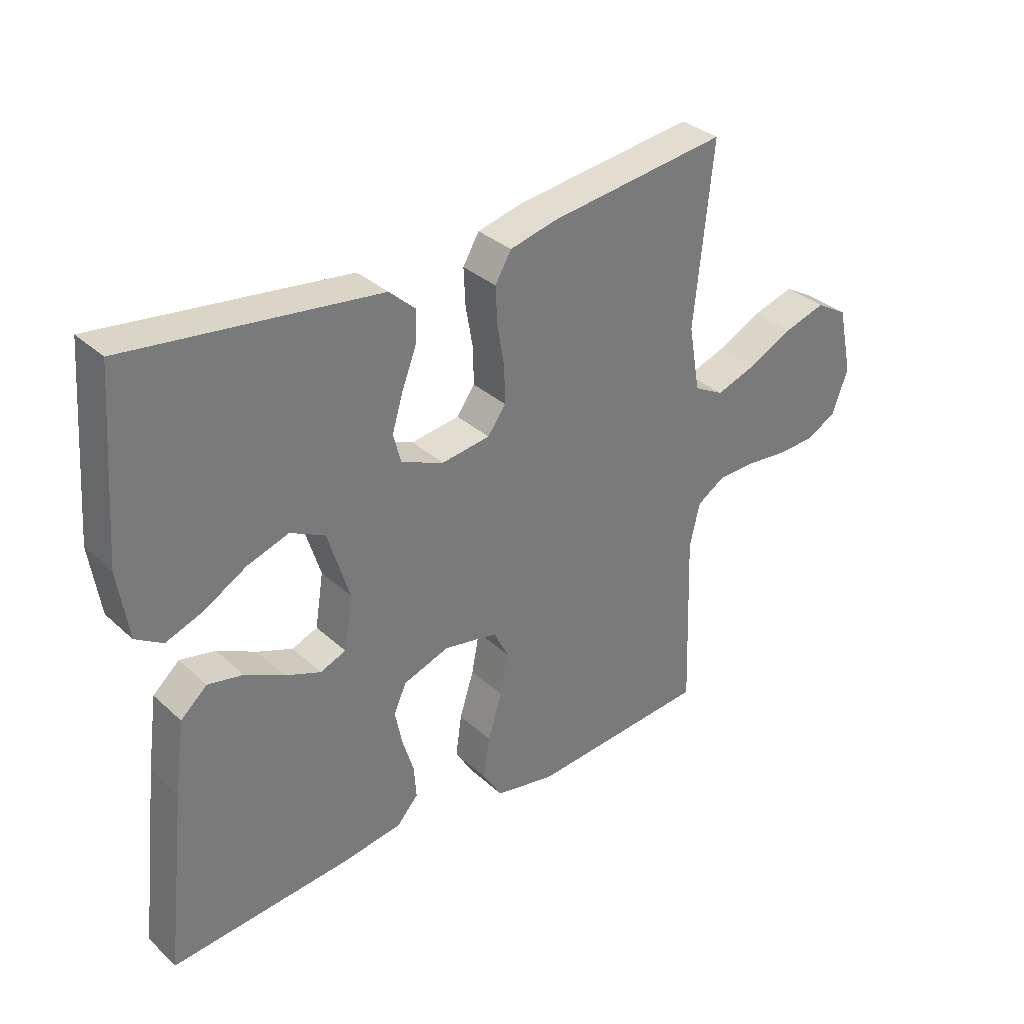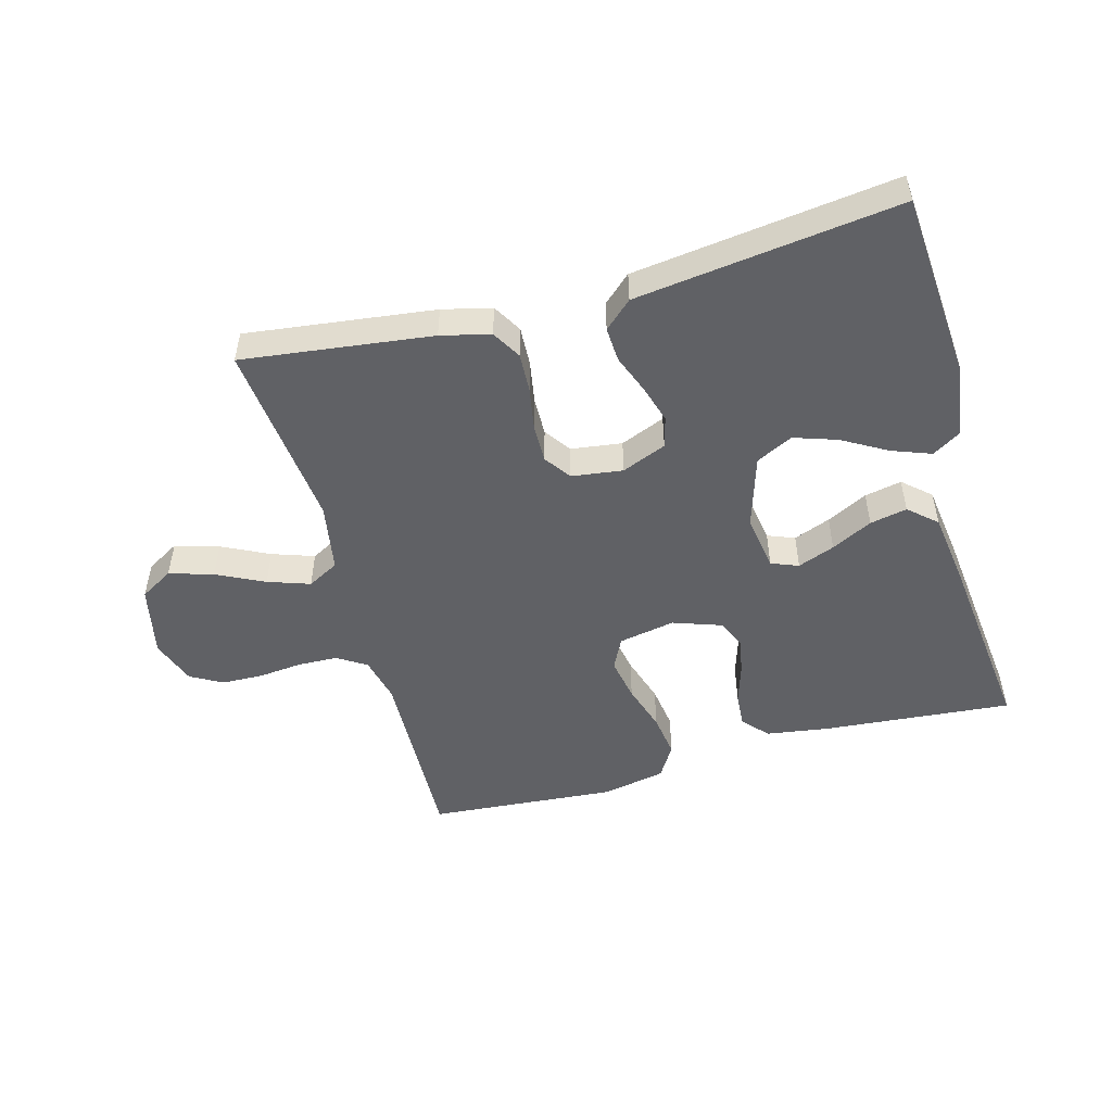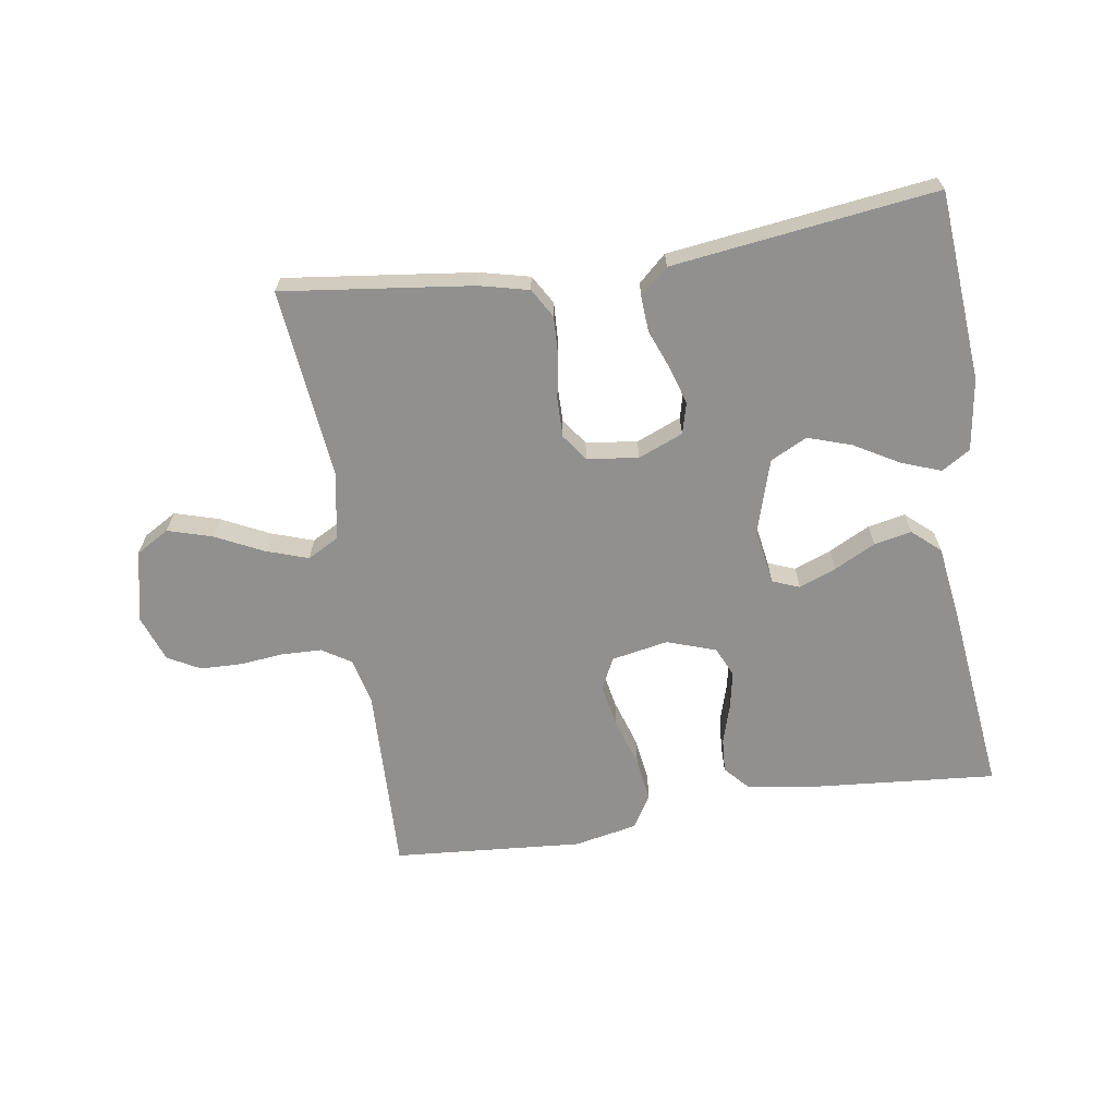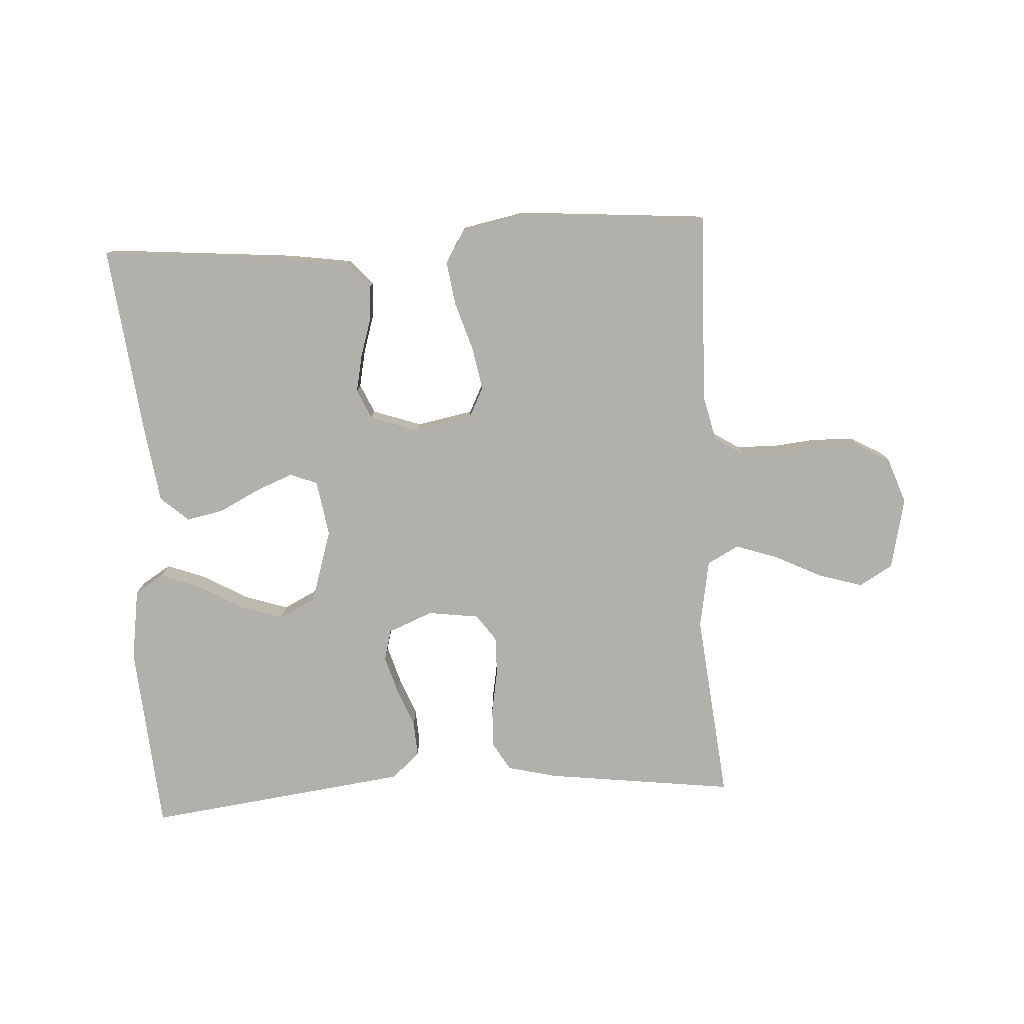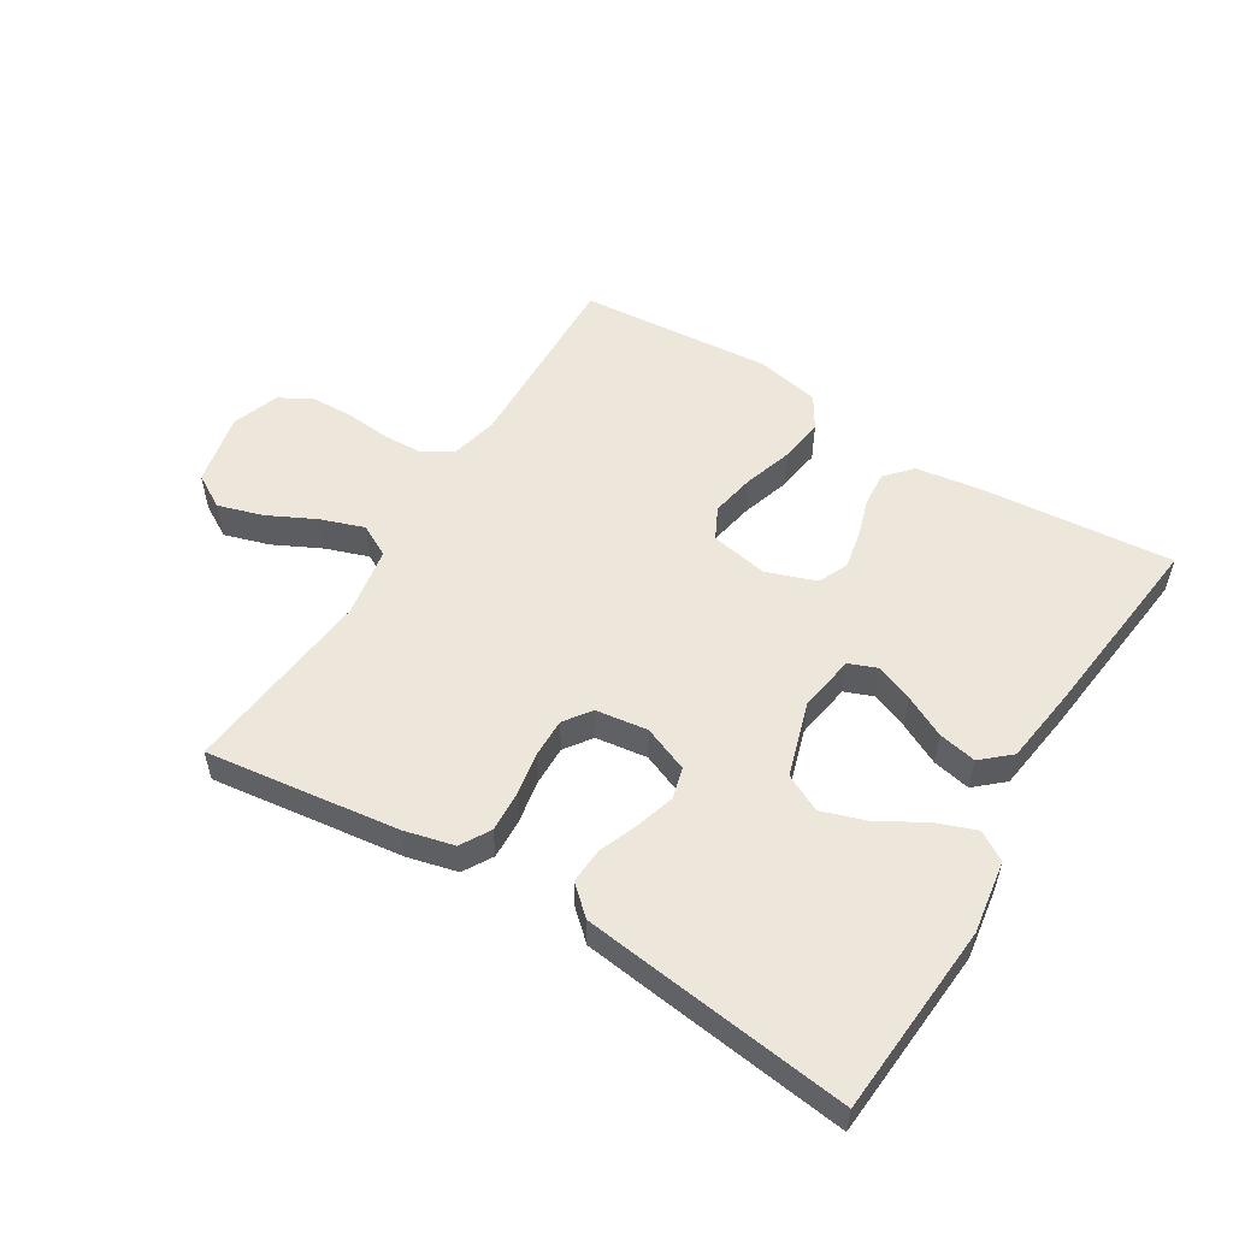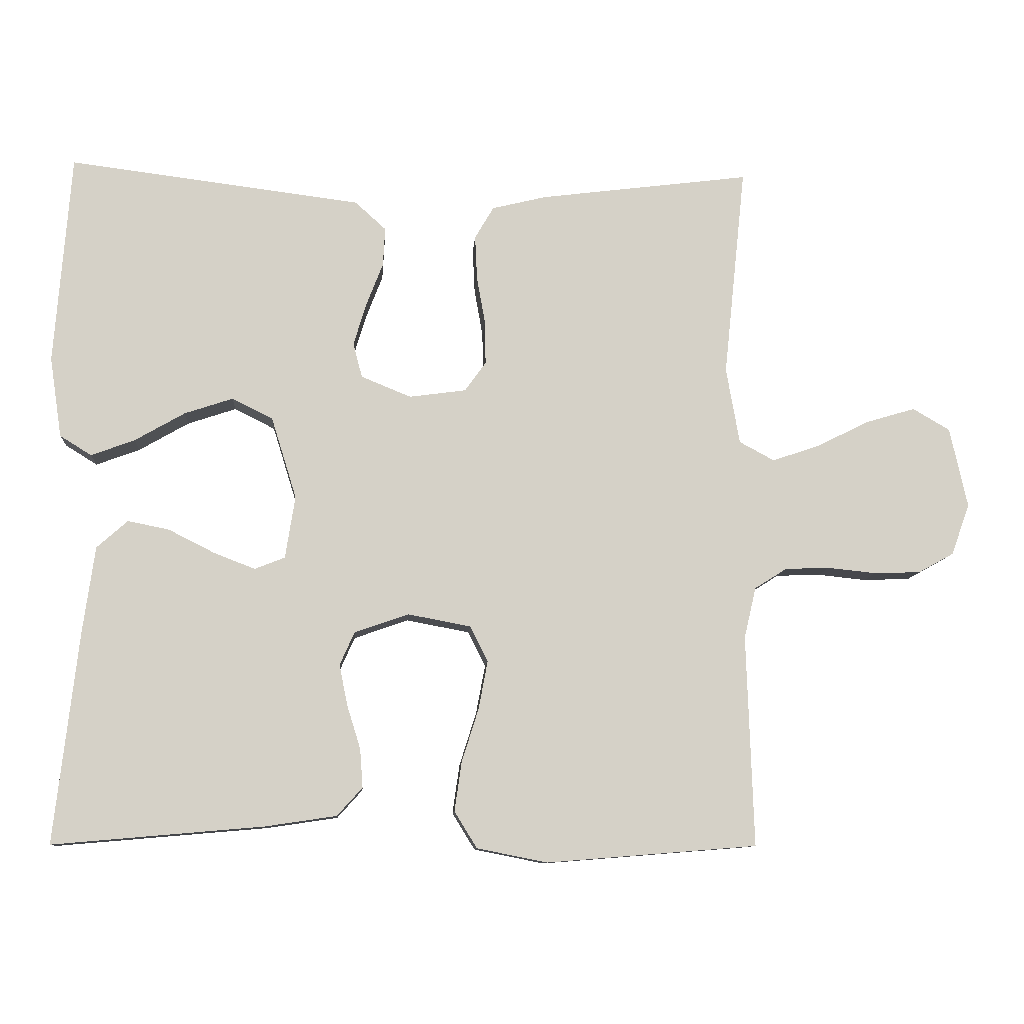
<metadata>
{"format":"obj","ext":"obj","renderer":"f3d","projection":"perspective","resolution":1024,"background":"white","views":[{"elev":33.5,"azim":140.7,"up":"+Z"},{"elev":-50.4,"azim":15.4,"up":"+Y"},{"elev":-65.7,"azim":8.9,"up":"+Y"},{"elev":-78.4,"azim":-176.7,"up":"+Y"},{"elev":53.7,"azim":31.5,"up":"+Y"},{"elev":-10.0,"azim":176.1,"up":"+Z"}]}
</metadata>
<code>
v 0.5 0.07 -0.5
v 0.2 0.07 -0.474
v 0.099 0.07 -0.459
v 0.063 0.07 -0.419
v 0.067 0.07 -0.364
v 0.086 0.07 -0.303
v 0.098 0.07 -0.244
v 0.077 0.07 -0.197
v 0 0.07 -0.17
v -0.09 0.07 -0.187
v -0.115 0.07 -0.237
v -0.102 0.07 -0.306
v -0.078 0.07 -0.382
v -0.068 0.07 -0.452
v -0.1 0.07 -0.504
v -0.2 0.07 -0.524
v -0.5 0.07 -0.5
v -0.49 0.07 -0.2
v -0.507 0.07 -0.127
v -0.553 0.07 -0.098
v -0.616 0.07 -0.096
v -0.685 0.07 -0.103
v -0.751 0.07 -0.101
v -0.802 0.07 -0.073
v -0.828 0.07 0
v -0.803 0.07 0.114
v -0.75 0.07 0.145
v -0.68 0.07 0.124
v -0.605 0.07 0.087
v -0.538 0.07 0.064
v -0.488 0.07 0.091
v -0.469 0.07 0.2
v -0.5 0.07 0.5
v -0.2 0.07 0.462
v -0.122 0.07 0.443
v -0.095 0.07 0.397
v -0.098 0.07 0.334
v -0.11 0.07 0.266
v -0.111 0.07 0.205
v -0.081 0.07 0.163
v 0 0.07 0.152
v 0.071 0.07 0.181
v 0.084 0.07 0.23
v 0.066 0.07 0.29
v 0.042 0.07 0.352
v 0.039 0.07 0.407
v 0.083 0.07 0.447
v 0.2 0.07 0.462
v 0.5 0.07 0.5
v 0.523 0.07 0.2
v 0.506 0.07 0.086
v 0.461 0.07 0.058
v 0.399 0.07 0.081
v 0.328 0.07 0.122
v 0.259 0.07 0.145
v 0.201 0.07 0.116
v 0.165 0.07 0
v 0.179 0.07 -0.089
v 0.222 0.07 -0.106
v 0.281 0.07 -0.083
v 0.346 0.07 -0.05
v 0.405 0.07 -0.038
v 0.449 0.07 -0.077
v 0.466 0.07 -0.2
v 0.5 0 -0.5
v 0.2 0 -0.474
v 0.099 0 -0.459
v 0.063 0 -0.419
v 0.067 0 -0.364
v 0.086 0 -0.303
v 0.098 0 -0.244
v 0.077 0 -0.197
v 0 0 -0.17
v -0.09 0 -0.187
v -0.115 0 -0.237
v -0.102 0 -0.306
v -0.078 0 -0.382
v -0.068 0 -0.452
v -0.1 0 -0.504
v -0.2 0 -0.524
v -0.5 0 -0.5
v -0.49 0 -0.2
v -0.507 0 -0.127
v -0.553 0 -0.098
v -0.616 0 -0.096
v -0.685 0 -0.103
v -0.751 0 -0.101
v -0.802 0 -0.073
v -0.828 0 0
v -0.803 0 0.114
v -0.75 0 0.145
v -0.68 0 0.124
v -0.605 0 0.087
v -0.538 0 0.064
v -0.488 0 0.091
v -0.469 0 0.2
v -0.5 0 0.5
v -0.2 0 0.462
v -0.122 0 0.443
v -0.095 0 0.397
v -0.098 0 0.334
v -0.11 0 0.266
v -0.111 0 0.205
v -0.081 0 0.163
v 0 0 0.152
v 0.071 0 0.181
v 0.084 0 0.23
v 0.066 0 0.29
v 0.042 0 0.352
v 0.039 0 0.407
v 0.083 0 0.447
v 0.2 0 0.462
v 0.5 0 0.5
v 0.523 0 0.2
v 0.506 0 0.086
v 0.461 0 0.058
v 0.399 0 0.081
v 0.328 0 0.122
v 0.259 0 0.145
v 0.201 0 0.116
v 0.165 0 0
v 0.179 0 -0.089
v 0.222 0 -0.106
v 0.281 0 -0.083
v 0.346 0 -0.05
v 0.405 0 -0.038
v 0.449 0 -0.077
v 0.466 0 -0.2
f 60 61 62 63
f 59 60 63 64
f 51 52 53 54
f 51 54 55
f 50 51 55
f 49 50 55
f 48 49 55 56
f 44 45 46 47
f 43 44 47 48
f 42 43 48 56
f 35 36 37 38
f 35 38 39
f 32 33 34 35
f 31 32 35 39
f 30 31 39 40
f 26 27 28 29
f 26 29 30
f 25 26 30
f 21 22 23 24
f 20 21 24 25
f 15 16 17 18
f 15 18 19
f 12 13 14 15
f 11 12 15 19
f 10 11 19 20
f 3 4 5 6
f 3 6 7
f 2 3 7
f 59 64 1 2
f 58 59 2 7
f 57 58 7 8
f 41 42 56 57
f 41 57 8 9
f 25 30 40 41
f 20 25 41
f 9 10 20 41
f 127 126 125 124
f 128 127 124 123
f 118 117 116 115
f 119 118 115
f 119 115 114
f 119 114 113
f 120 119 113 112
f 111 110 109 108
f 112 111 108 107
f 120 112 107 106
f 102 101 100 99
f 103 102 99
f 99 98 97 96
f 103 99 96 95
f 104 103 95 94
f 93 92 91 90
f 94 93 90
f 94 90 89
f 88 87 86 85
f 89 88 85 84
f 82 81 80 79
f 83 82 79
f 79 78 77 76
f 83 79 76 75
f 84 83 75 74
f 70 69 68 67
f 71 70 67
f 71 67 66
f 66 65 128 123
f 71 66 123 122
f 72 71 122 121
f 121 120 106 105
f 73 72 121 105
f 105 104 94 89
f 105 89 84
f 105 84 74 73
f 1 65 66 2
f 2 66 67 3
f 3 67 68 4
f 4 68 69 5
f 5 69 70 6
f 6 70 71 7
f 7 71 72 8
f 8 72 73 9
f 9 73 74 10
f 10 74 75 11
f 11 75 76 12
f 12 76 77 13
f 13 77 78 14
f 14 78 79 15
f 15 79 80 16
f 16 80 81 17
f 17 81 82 18
f 18 82 83 19
f 19 83 84 20
f 20 84 85 21
f 21 85 86 22
f 22 86 87 23
f 23 87 88 24
f 24 88 89 25
f 25 89 90 26
f 26 90 91 27
f 27 91 92 28
f 28 92 93 29
f 29 93 94 30
f 30 94 95 31
f 31 95 96 32
f 32 96 97 33
f 33 97 98 34
f 34 98 99 35
f 35 99 100 36
f 36 100 101 37
f 37 101 102 38
f 38 102 103 39
f 39 103 104 40
f 40 104 105 41
f 41 105 106 42
f 42 106 107 43
f 43 107 108 44
f 44 108 109 45
f 45 109 110 46
f 46 110 111 47
f 47 111 112 48
f 48 112 113 49
f 49 113 114 50
f 50 114 115 51
f 51 115 116 52
f 52 116 117 53
f 53 117 118 54
f 54 118 119 55
f 55 119 120 56
f 56 120 121 57
f 57 121 122 58
f 58 122 123 59
f 59 123 124 60
f 60 124 125 61
f 61 125 126 62
f 62 126 127 63
f 63 127 128 64
f 64 128 65 1

</code>
